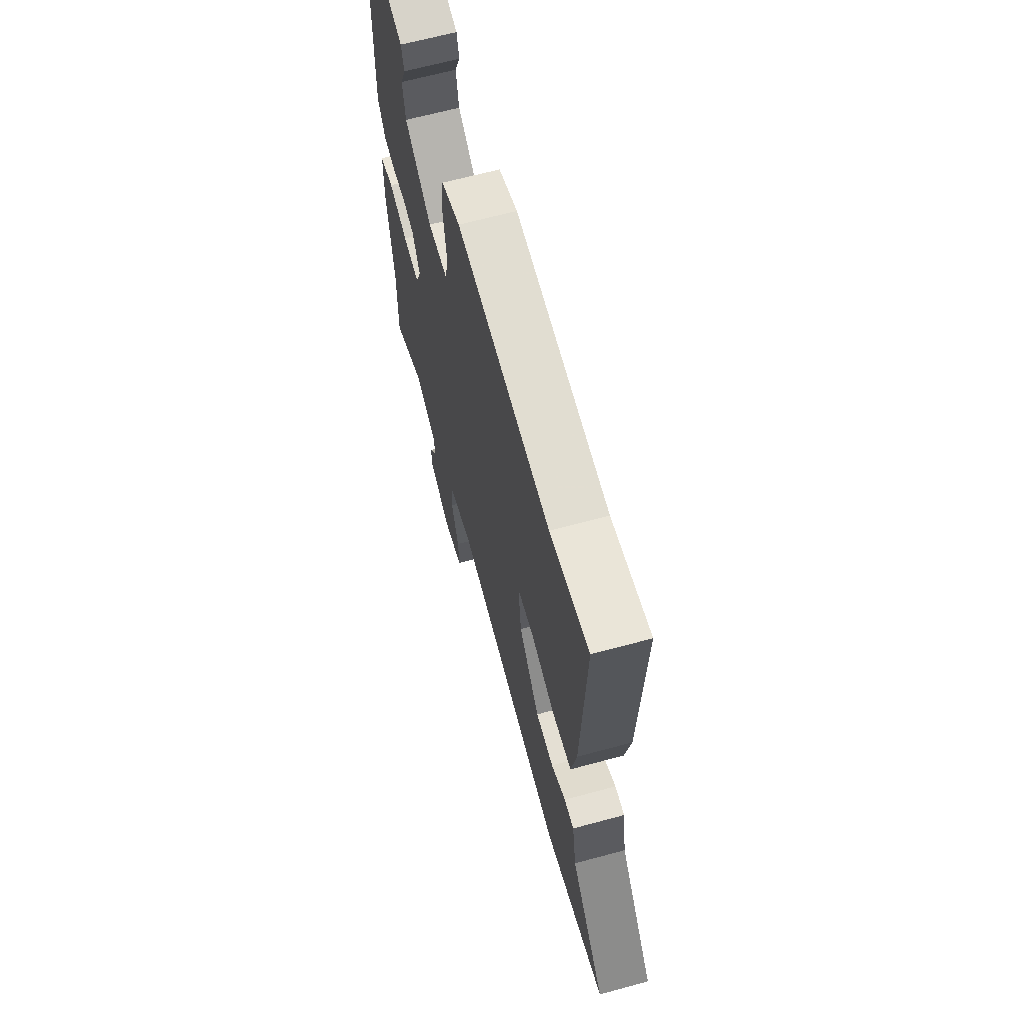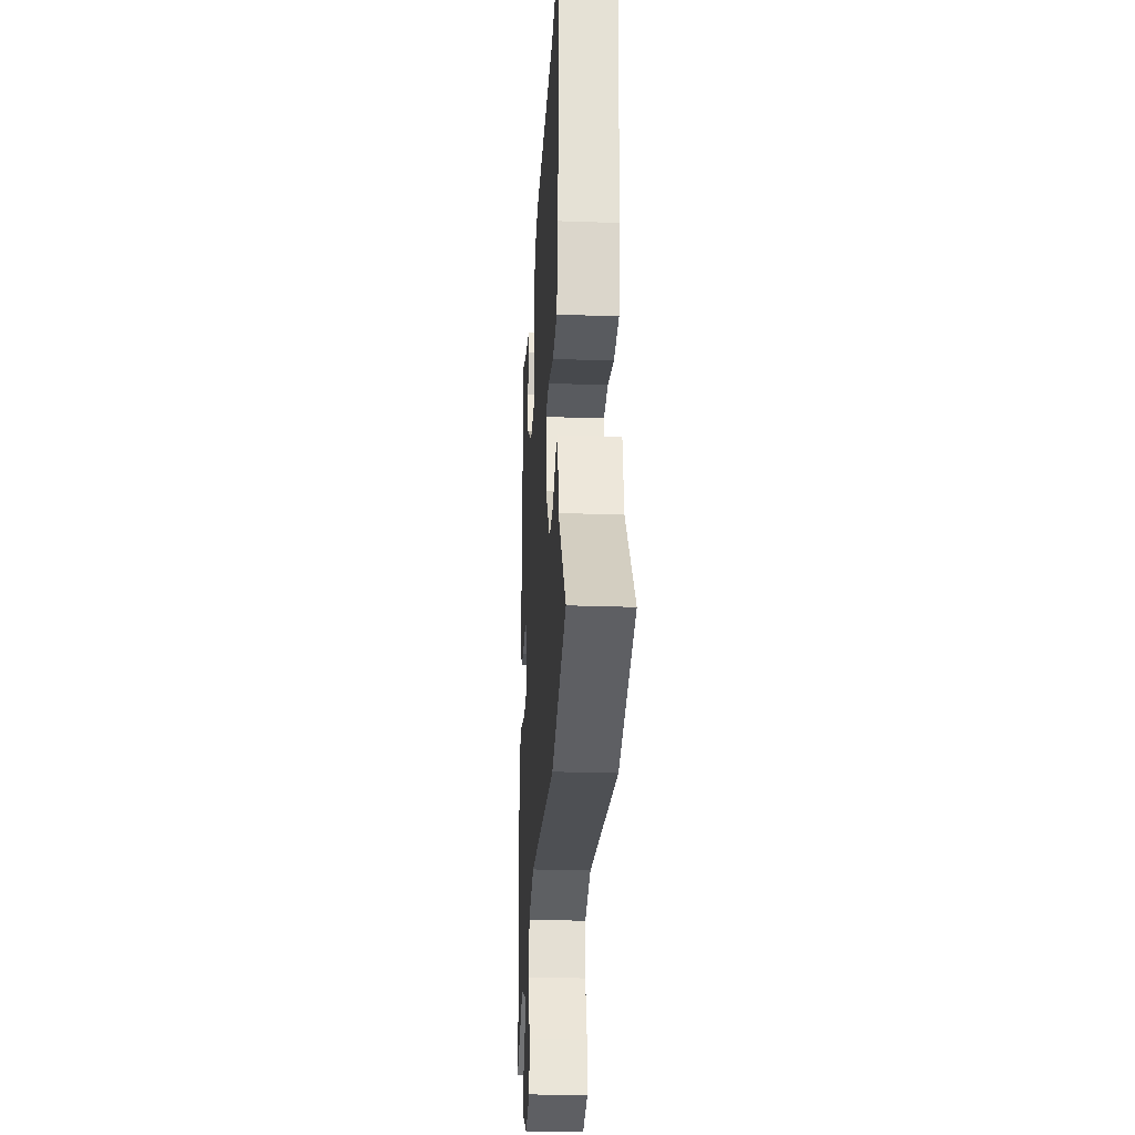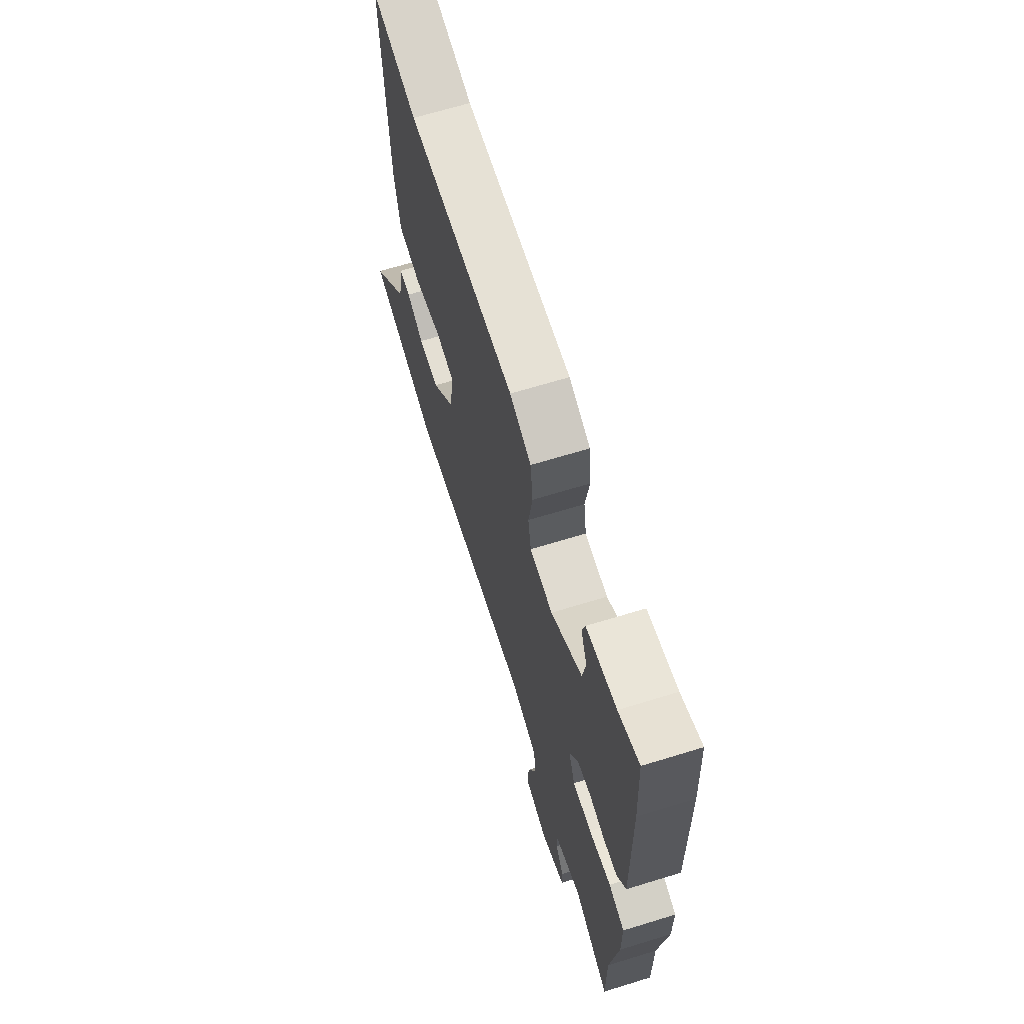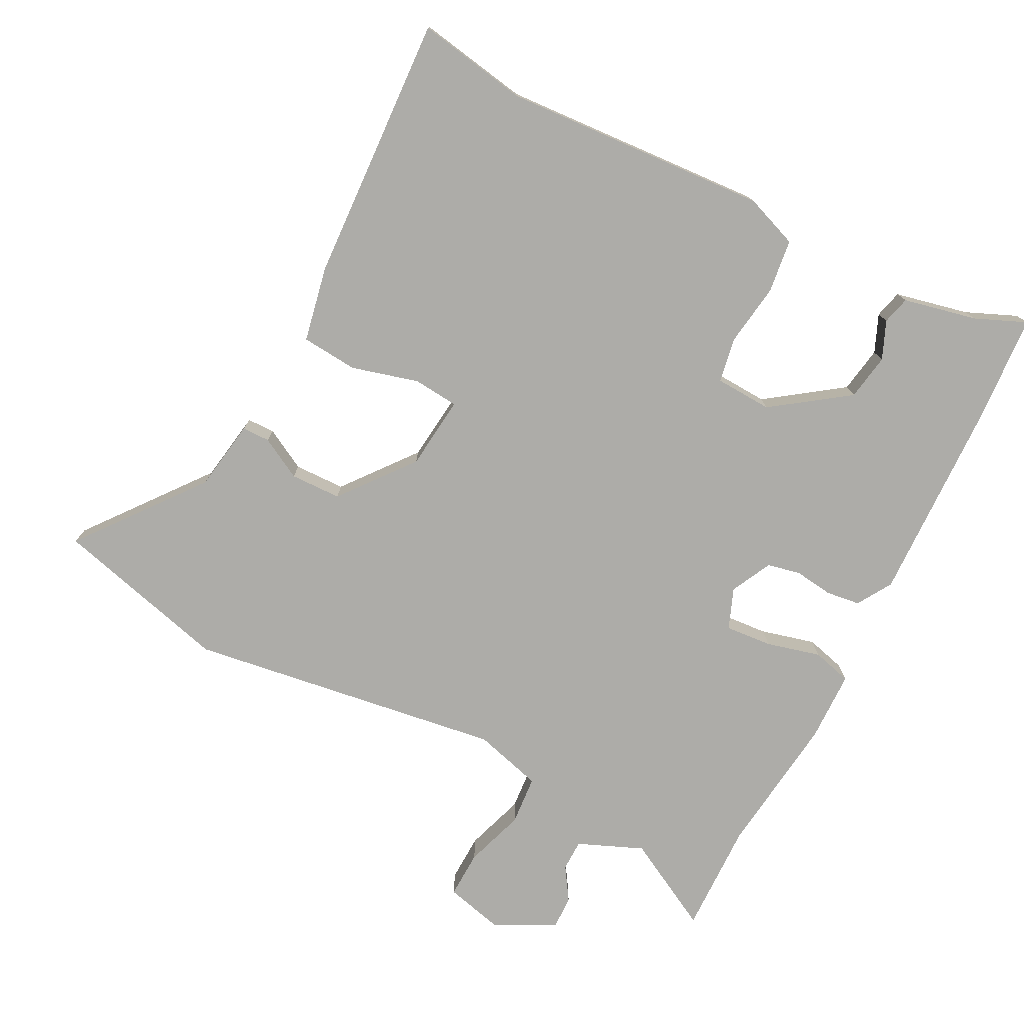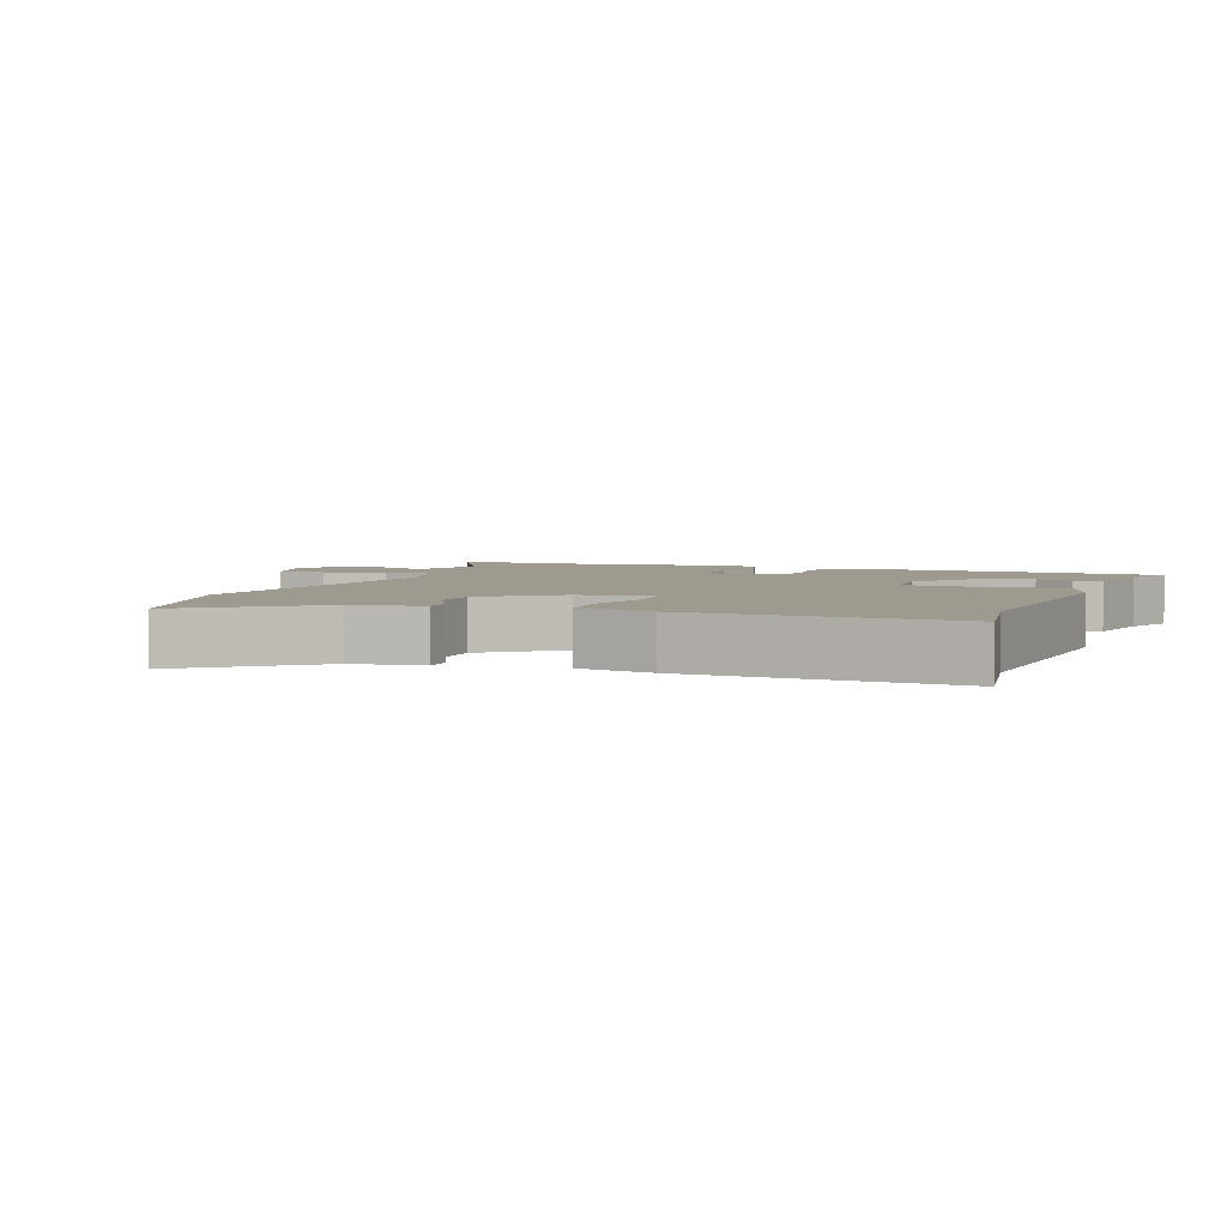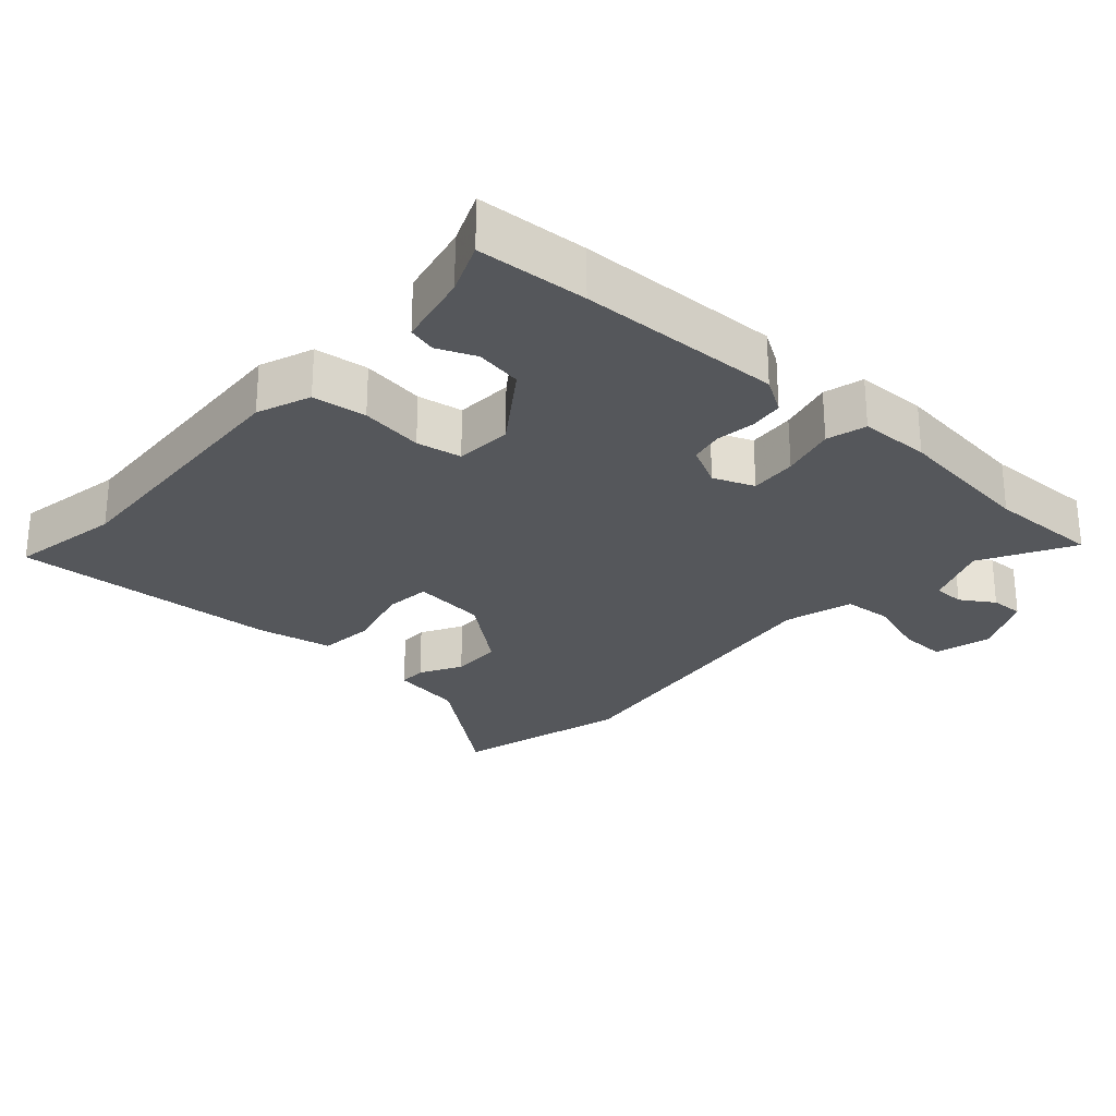
<metadata>
{"format":"obj","ext":"obj","renderer":"f3d","projection":"perspective","resolution":1024,"background":"white","views":[{"elev":65.9,"azim":-105.2,"up":"+Z"},{"elev":-26.7,"azim":-93.2,"up":"+Z"},{"elev":67.0,"azim":72.9,"up":"+Z"},{"elev":-76.6,"azim":-26.6,"up":"+Y"},{"elev":3.9,"azim":-68.6,"up":"+Y"},{"elev":-26.5,"azim":48.4,"up":"+Y"}]}
</metadata>
<code>
v -0.52 0.07 0.504
v -0.357 0.07 0.474
v 0.035 0.07 0.495
v 0.113 0.07 0.465
v 0.122 0.07 0.386
v 0.108 0.07 0.294
v 0.119 0.07 0.228
v 0.203 0.07 0.223
v 0.315 0.07 0.301
v 0.327 0.07 0.369
v 0.304 0.07 0.425
v 0.315 0.07 0.466
v 0.424 0.07 0.489
v 0.499 0.07 0.52
v 0.508 0.07 0.359
v 0.514 0.07 0.06
v 0.482 0.07 0.009
v 0.432 0.07 0.003
v 0.375 0.07 0.011
v 0.326 0.07 0.001
v 0.295 0.07 -0.059
v 0.318 0.07 -0.119
v 0.387 0.07 -0.114
v 0.467 0.07 -0.094
v 0.525 0.07 -0.11
v 0.526 0.07 -0.214
v 0.499 0.07 -0.423
v 0.501 0.07 -0.588
v 0.367 0.07 -0.514
v 0.271 0.07 -0.553
v 0.27 0.07 -0.599
v 0.301 0.07 -0.648
v 0.302 0.07 -0.697
v 0.211 0.07 -0.742
v 0.126 0.07 -0.72
v 0.129 0.07 -0.65
v 0.159 0.07 -0.563
v 0.154 0.07 -0.49
v 0.053 0.07 -0.461
v -0.412 0.07 -0.524
v -0.67 0.07 -0.454
v -0.527 0.07 -0.276
v -0.509 0.07 -0.171
v -0.468 0.07 -0.171
v -0.407 0.07 -0.205
v -0.332 0.07 -0.204
v -0.246 0.07 -0.098
v -0.233 0.07 0.01
v -0.3 0.07 0.017
v -0.399 0.07 -0.009
v -0.482 0.07 -0.001
v -0.503 0.07 0.11
v -0.52 0 0.504
v -0.357 0 0.474
v 0.035 0 0.495
v 0.113 0 0.465
v 0.122 0 0.386
v 0.108 0 0.294
v 0.119 0 0.228
v 0.203 0 0.223
v 0.315 0 0.301
v 0.327 0 0.369
v 0.304 0 0.425
v 0.315 0 0.466
v 0.424 0 0.489
v 0.499 0 0.52
v 0.508 0 0.359
v 0.514 0 0.06
v 0.482 0 0.009
v 0.432 0 0.003
v 0.375 0 0.011
v 0.326 0 0.001
v 0.295 0 -0.059
v 0.318 0 -0.119
v 0.387 0 -0.114
v 0.467 0 -0.094
v 0.525 0 -0.11
v 0.526 0 -0.214
v 0.499 0 -0.423
v 0.501 0 -0.588
v 0.367 0 -0.514
v 0.271 0 -0.553
v 0.27 0 -0.599
v 0.301 0 -0.648
v 0.302 0 -0.697
v 0.211 0 -0.742
v 0.126 0 -0.72
v 0.129 0 -0.65
v 0.159 0 -0.563
v 0.154 0 -0.49
v 0.053 0 -0.461
v -0.412 0 -0.524
v -0.67 0 -0.454
v -0.527 0 -0.276
v -0.509 0 -0.171
v -0.468 0 -0.171
v -0.407 0 -0.205
v -0.332 0 -0.204
v -0.246 0 -0.098
v -0.233 0 0.01
v -0.3 0 0.017
v -0.399 0 -0.009
v -0.482 0 -0.001
v -0.503 0 0.11
f 52 1 2
f 51 52 2
f 50 51 2
f 49 50 2
f 4 5 6
f 3 4 6
f 2 3 6
f 49 2 6
f 48 49 6
f 47 48 6 7
f 46 47 7 8
f 42 43 44 45
f 42 45 46
f 41 42 46
f 40 41 46
f 39 40 46
f 46 8 9
f 39 46 9
f 38 39 9
f 35 36 37
f 34 35 37
f 33 34 37
f 32 33 37
f 31 32 37
f 30 31 37 38
f 29 30 38
f 27 28 29
f 27 29 38
f 26 27 38
f 25 26 38
f 24 25 38
f 23 24 38
f 22 23 38
f 21 22 38
f 17 18 19
f 16 17 19
f 15 16 19
f 14 15 19
f 13 14 19
f 13 19 20
f 10 11 12 13
f 13 20 21
f 10 13 21
f 9 10 21
f 9 21 38
f 54 53 104
f 54 104 103
f 54 103 102
f 54 102 101
f 58 57 56
f 58 56 55
f 58 55 54
f 58 54 101
f 58 101 100
f 59 58 100 99
f 60 59 99 98
f 97 96 95 94
f 98 97 94
f 98 94 93
f 98 93 92
f 98 92 91
f 61 60 98
f 61 98 91
f 61 91 90
f 89 88 87
f 89 87 86
f 89 86 85
f 89 85 84
f 89 84 83
f 90 89 83 82
f 90 82 81
f 81 80 79
f 90 81 79
f 90 79 78
f 90 78 77
f 90 77 76
f 90 76 75
f 90 75 74
f 90 74 73
f 71 70 69
f 71 69 68
f 71 68 67
f 71 67 66
f 71 66 65
f 72 71 65
f 65 64 63 62
f 73 72 65
f 73 65 62
f 73 62 61
f 90 73 61
f 1 53 54 2
f 2 54 55 3
f 3 55 56 4
f 4 56 57 5
f 5 57 58 6
f 6 58 59 7
f 7 59 60 8
f 8 60 61 9
f 9 61 62 10
f 10 62 63 11
f 11 63 64 12
f 12 64 65 13
f 13 65 66 14
f 14 66 67 15
f 15 67 68 16
f 16 68 69 17
f 17 69 70 18
f 18 70 71 19
f 19 71 72 20
f 20 72 73 21
f 21 73 74 22
f 22 74 75 23
f 23 75 76 24
f 24 76 77 25
f 25 77 78 26
f 26 78 79 27
f 27 79 80 28
f 28 80 81 29
f 29 81 82 30
f 30 82 83 31
f 31 83 84 32
f 32 84 85 33
f 33 85 86 34
f 34 86 87 35
f 35 87 88 36
f 36 88 89 37
f 37 89 90 38
f 38 90 91 39
f 39 91 92 40
f 40 92 93 41
f 41 93 94 42
f 42 94 95 43
f 43 95 96 44
f 44 96 97 45
f 45 97 98 46
f 46 98 99 47
f 47 99 100 48
f 48 100 101 49
f 49 101 102 50
f 50 102 103 51
f 51 103 104 52
f 52 104 53 1

</code>
